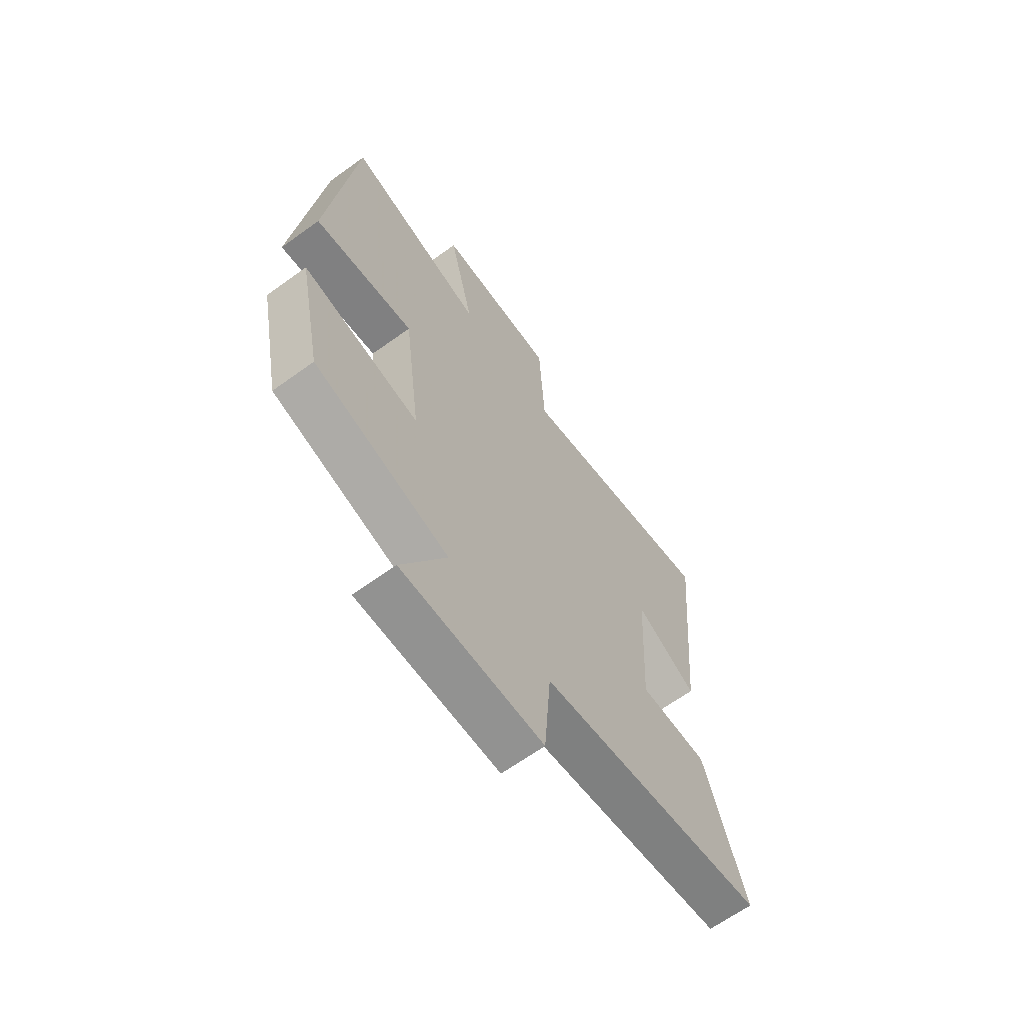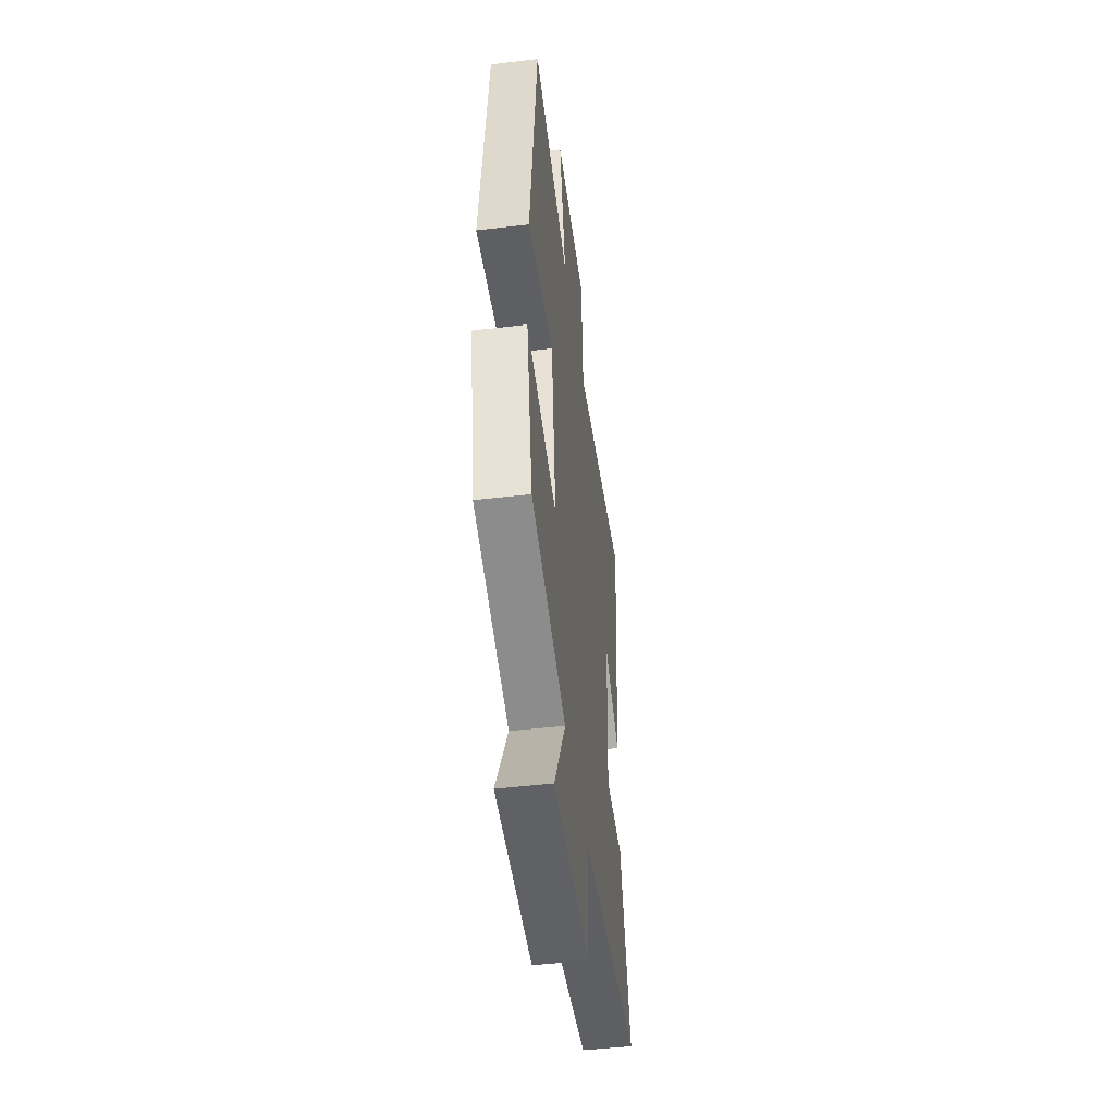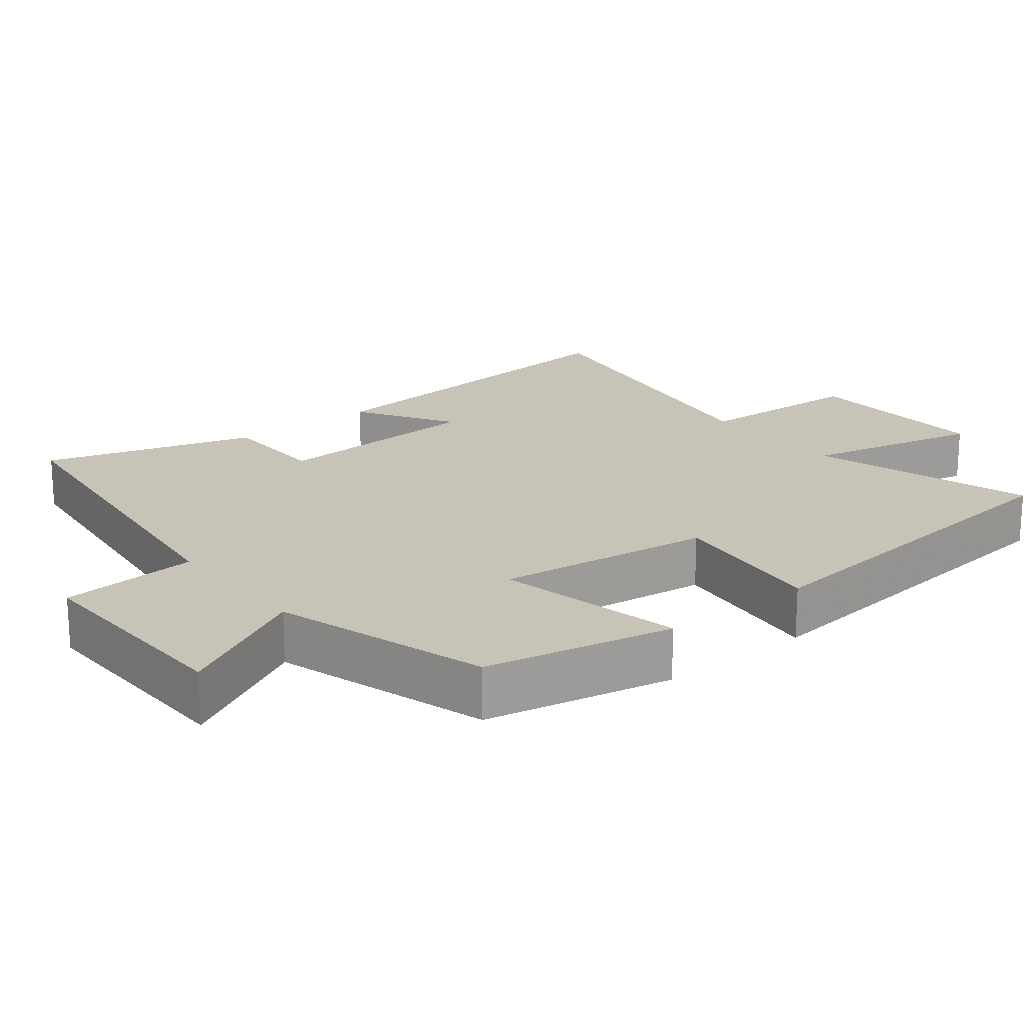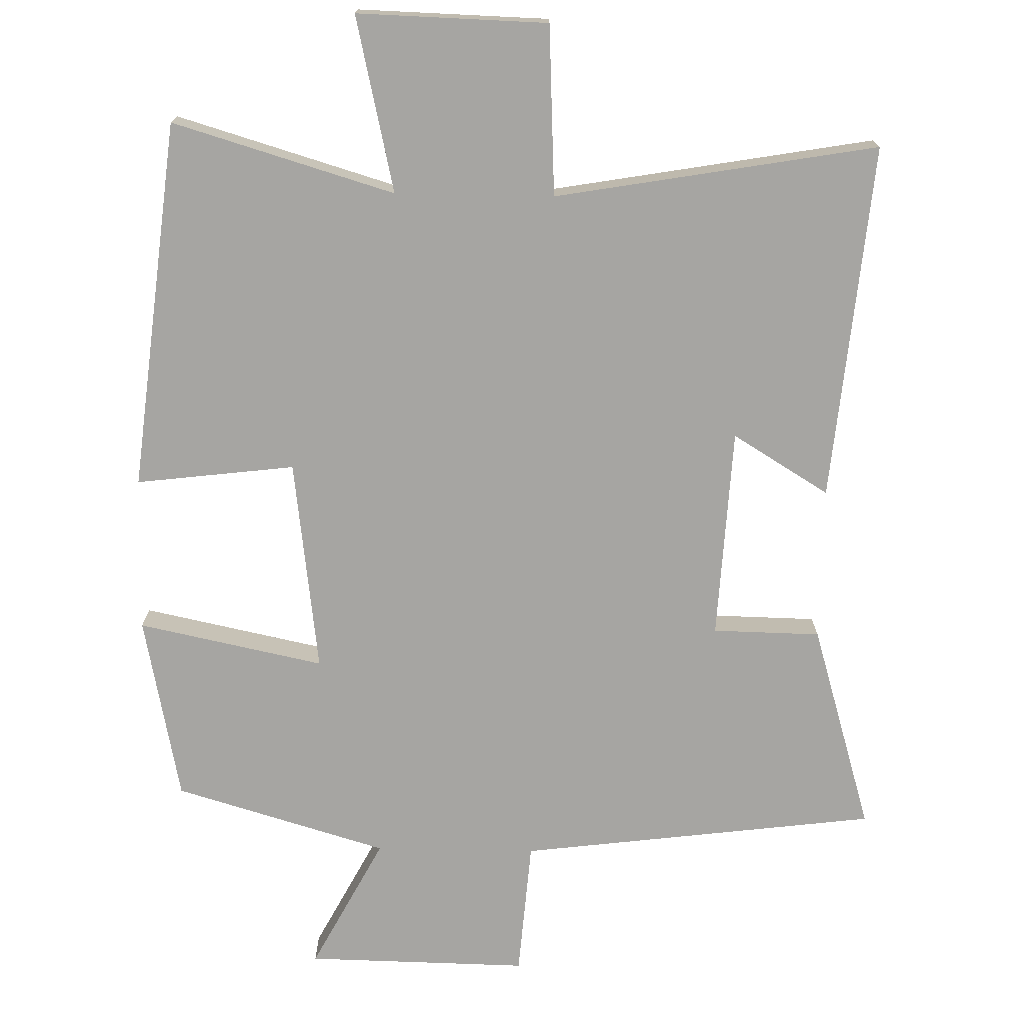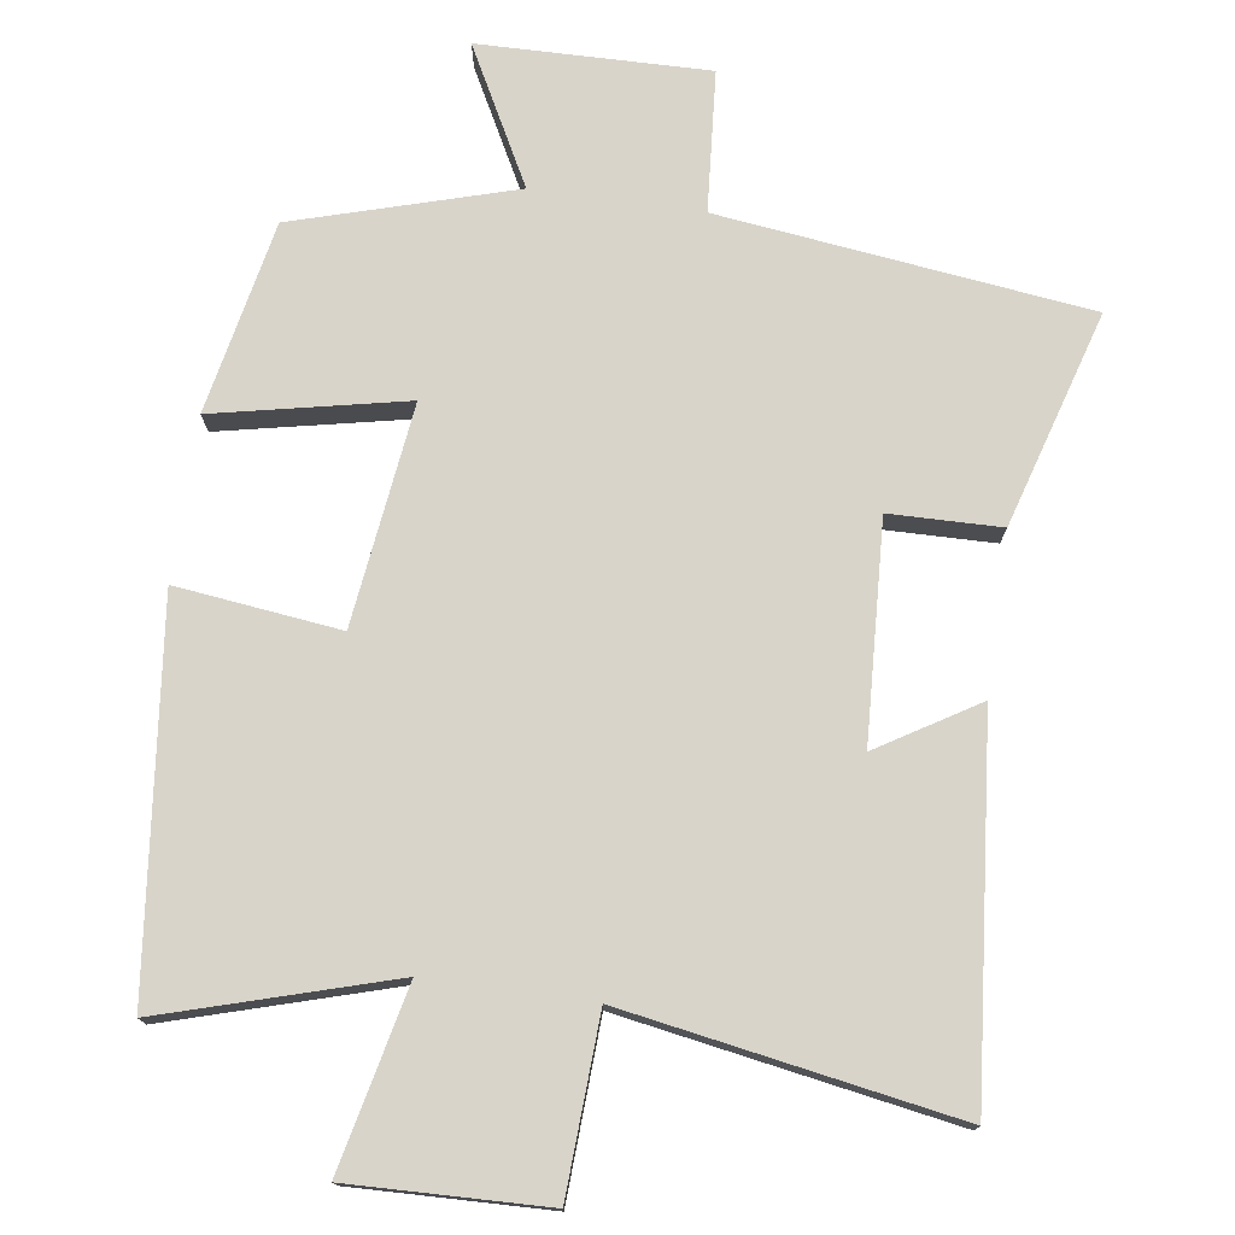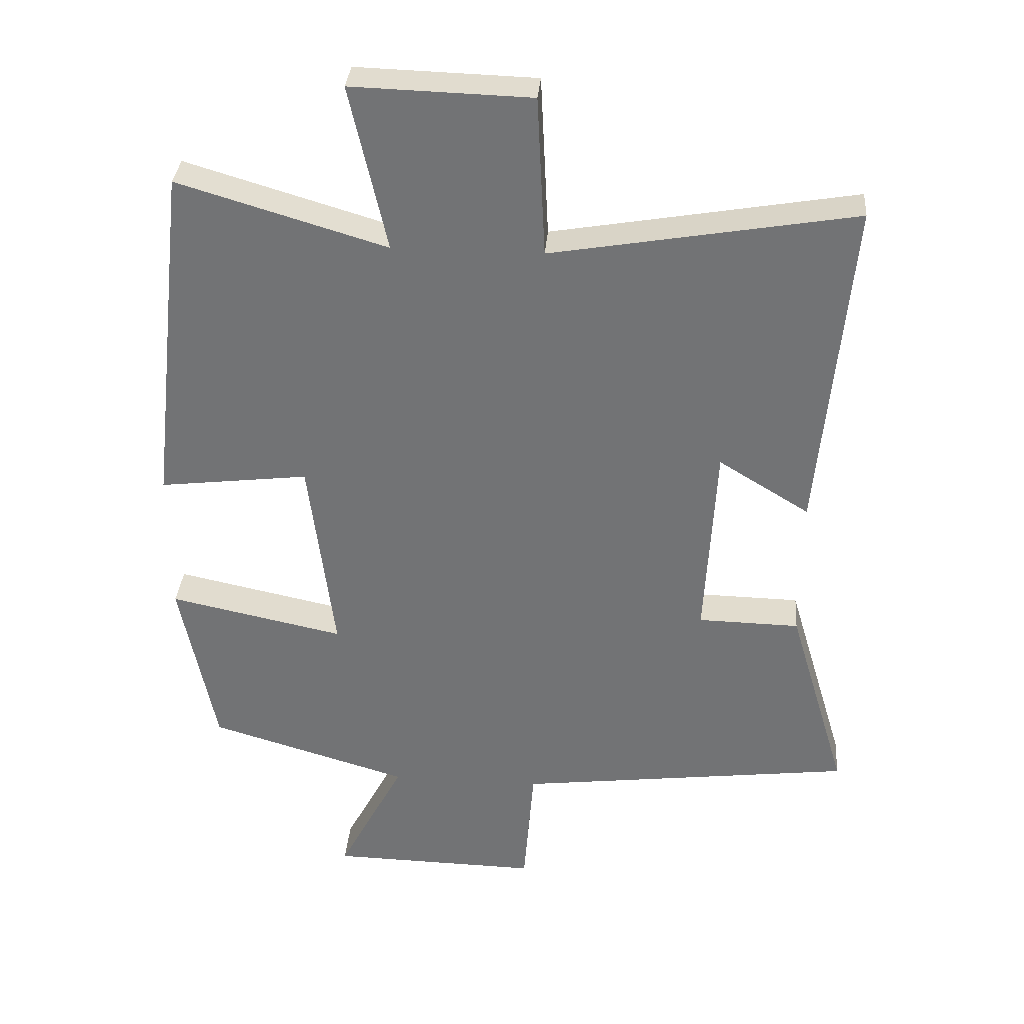
<metadata>
{"format":"obj","ext":"obj","renderer":"f3d","projection":"perspective","resolution":1024,"background":"white","views":[{"elev":-65.4,"azim":-54.0,"up":"+Z"},{"elev":-48.2,"azim":-82.4,"up":"+Z"},{"elev":19.6,"azim":-128.6,"up":"+Y"},{"elev":-73.7,"azim":-1.1,"up":"+Y"},{"elev":75.5,"azim":8.1,"up":"+Y"},{"elev":33.7,"azim":4.6,"up":"+Z"}]}
</metadata>
<code>
v 0.588 0.07 -0.437
v 0.083 0.07 -0.5
v 0.068 0.07 -0.693
v -0.246 0.07 -0.687
v -0.147 0.07 -0.5
v -0.447 0.07 -0.411
v -0.5 0.07 -0.148
v -0.238 0.07 -0.203
v -0.276 0.07 0.099
v -0.5 0.07 0.072
v -0.442 0.07 0.593
v -0.13 0.07 0.5
v -0.186 0.07 0.747
v 0.082 0.07 0.739
v 0.094 0.07 0.5
v 0.547 0.07 0.578
v 0.5 0.07 0.075
v 0.364 0.07 0.158
v 0.348 0.07 -0.14
v 0.5 0.07 -0.143
v 0.588 0 -0.437
v 0.083 0 -0.5
v 0.068 0 -0.693
v -0.246 0 -0.687
v -0.147 0 -0.5
v -0.447 0 -0.411
v -0.5 0 -0.148
v -0.238 0 -0.203
v -0.276 0 0.099
v -0.5 0 0.072
v -0.442 0 0.593
v -0.13 0 0.5
v -0.186 0 0.747
v 0.082 0 0.739
v 0.094 0 0.5
v 0.547 0 0.578
v 0.5 0 0.075
v 0.364 0 0.158
v 0.348 0 -0.14
v 0.5 0 -0.143
f 19 20 1 2
f 18 19 2
f 15 16 17 18
f 15 18 2
f 12 13 14 15
f 12 15 2 3
f 9 10 11 12
f 8 9 12 3
f 5 6 7 8
f 5 8 3
f 3 4 5
f 22 21 40 39
f 22 39 38
f 38 37 36 35
f 22 38 35
f 35 34 33 32
f 23 22 35 32
f 32 31 30 29
f 23 32 29 28
f 28 27 26 25
f 23 28 25
f 25 24 23
f 1 21 22 2
f 2 22 23 3
f 3 23 24 4
f 4 24 25 5
f 5 25 26 6
f 6 26 27 7
f 7 27 28 8
f 8 28 29 9
f 9 29 30 10
f 10 30 31 11
f 11 31 32 12
f 12 32 33 13
f 13 33 34 14
f 14 34 35 15
f 15 35 36 16
f 16 36 37 17
f 17 37 38 18
f 18 38 39 19
f 19 39 40 20
f 20 40 21 1

</code>
